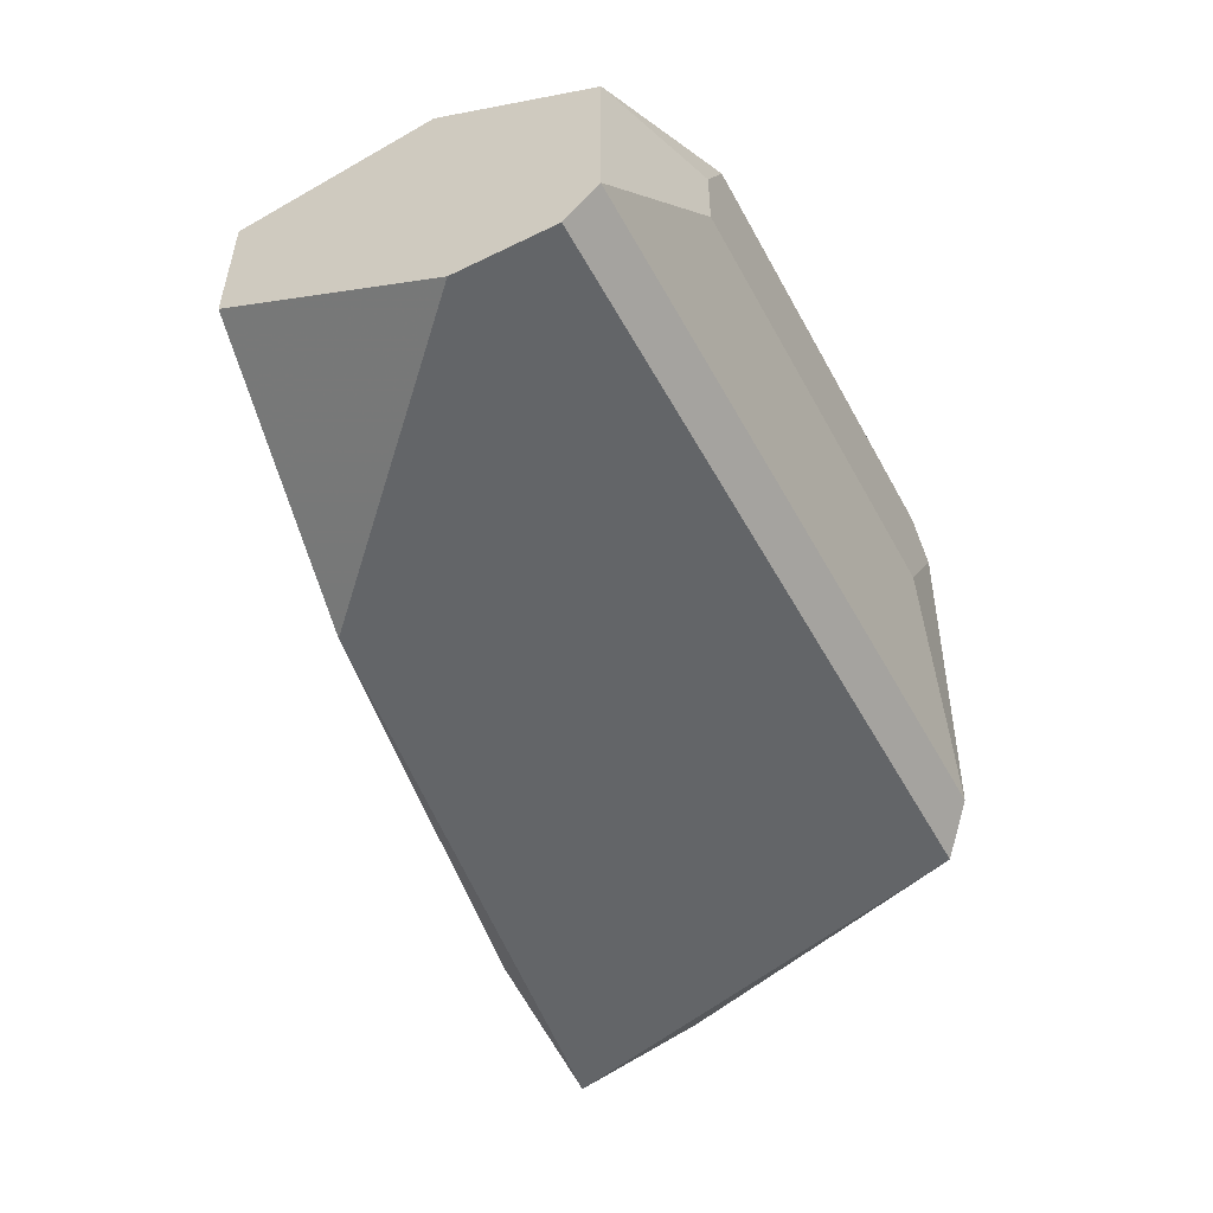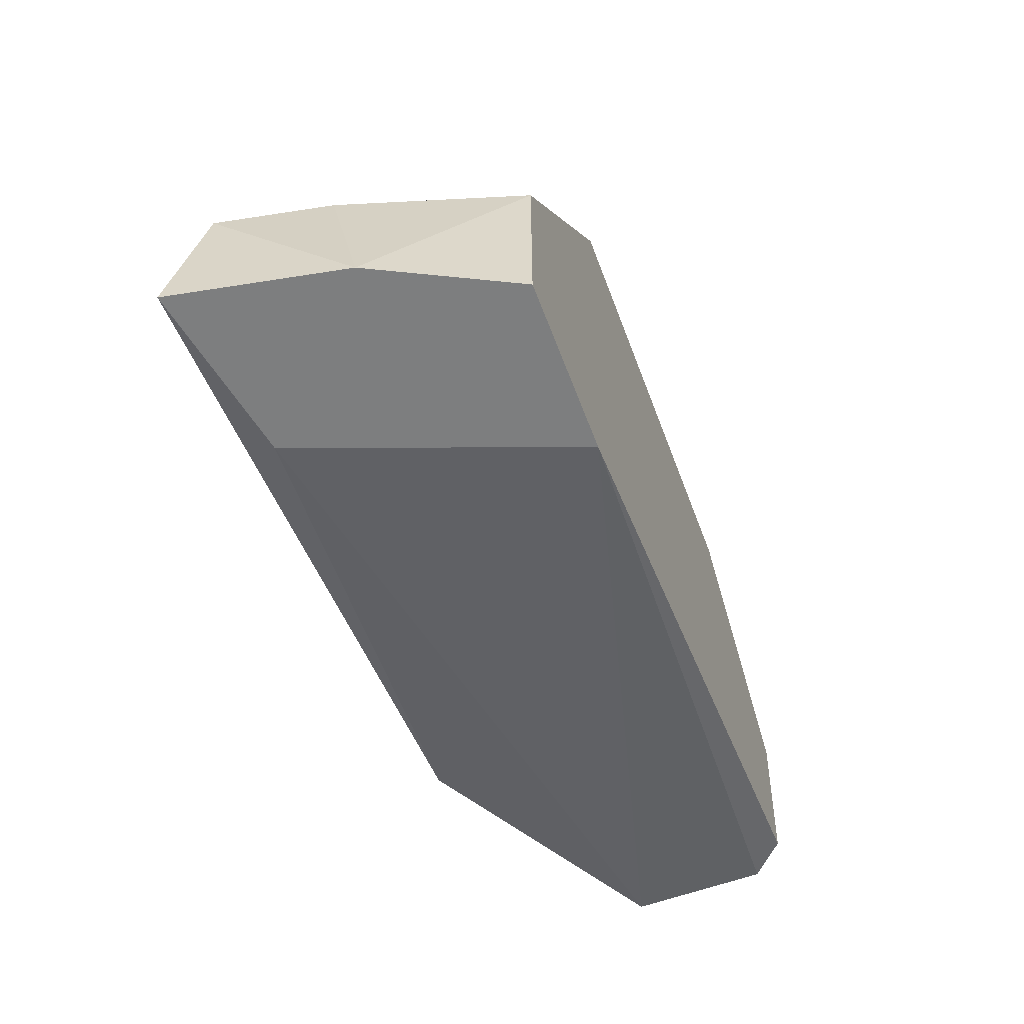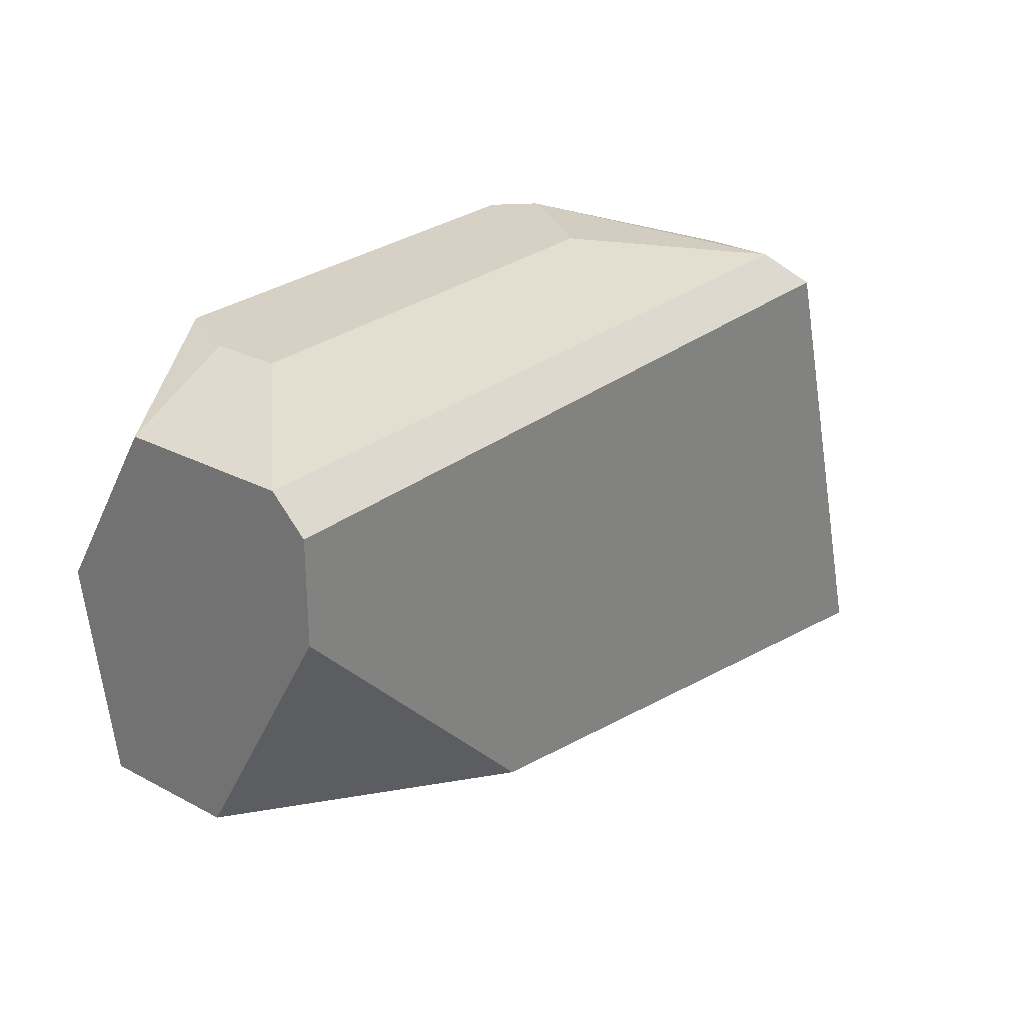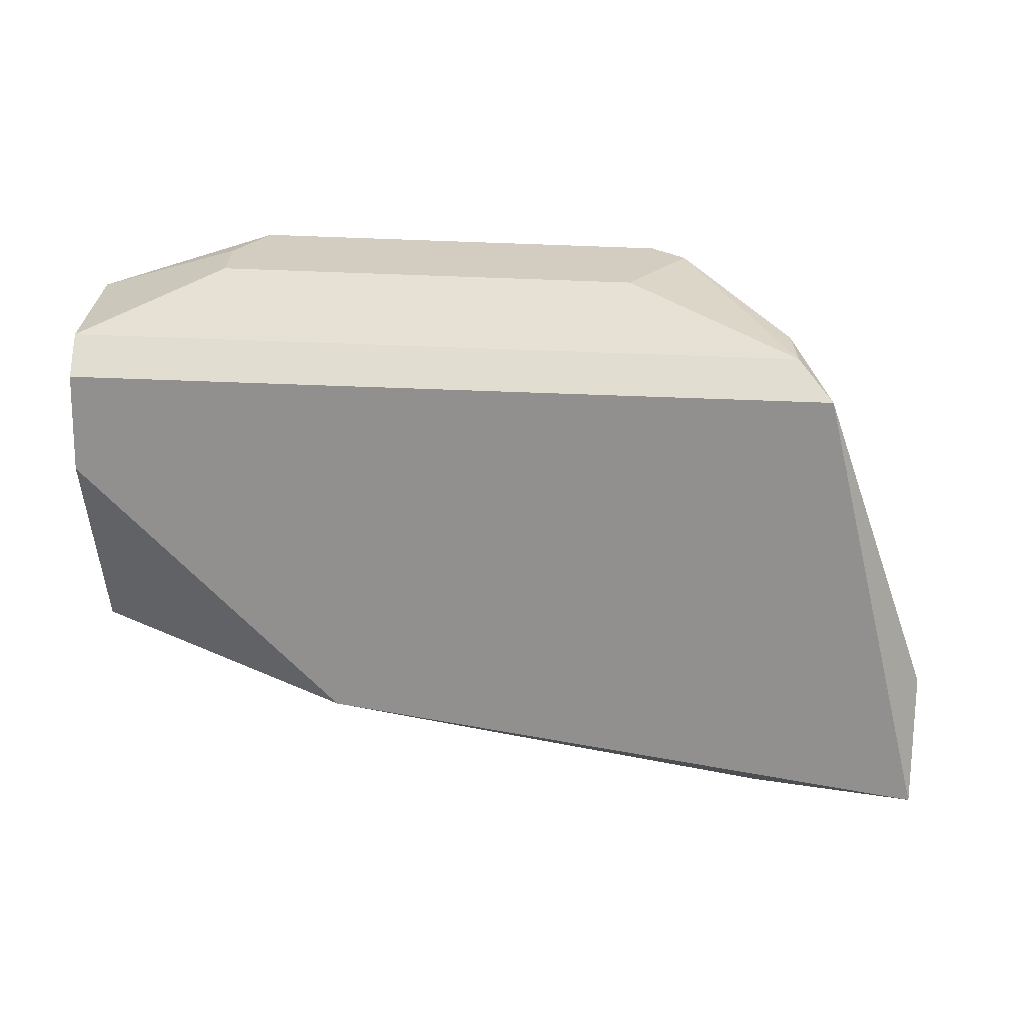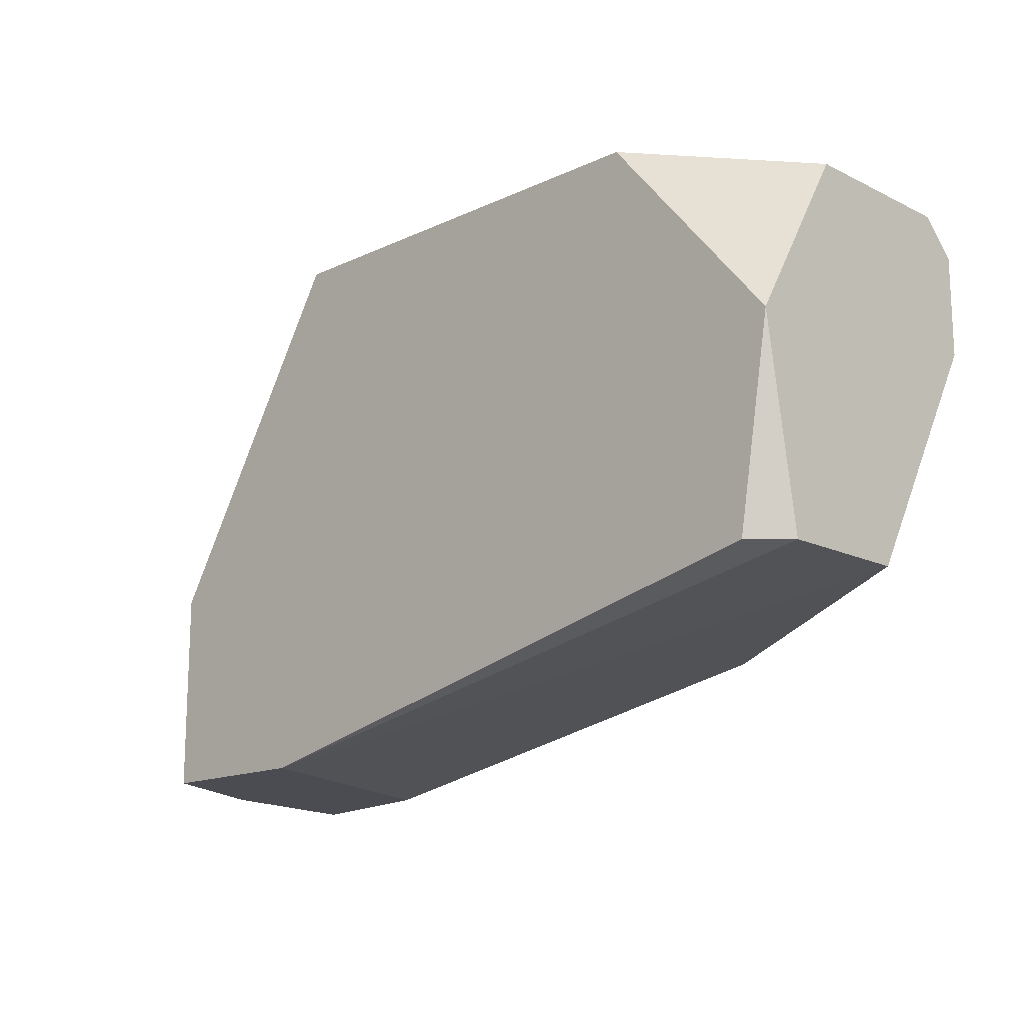
<metadata>
{"format":"obj","ext":"obj","renderer":"f3d","projection":"perspective","resolution":1024,"background":"white","views":[{"elev":-51.4,"azim":117.9,"up":"+Z"},{"elev":-59.3,"azim":-69.4,"up":"+Y"},{"elev":26.9,"azim":129.2,"up":"+Y"},{"elev":-65.7,"azim":177.9,"up":"+Z"},{"elev":-15.4,"azim":44.3,"up":"+Y"}]}
</metadata>
<code>
v -0.01536 0.02497 -0.01821
v -0.02173 0.0104 -0.01457
v -0.02173 0.01587 -0.01457
v -0.000798 0.01404 -0.01457
v -0.004438 0.02497 -0.01457
v -0.003529 0.02497 -0.01639
v -0.003529 0.02497 -0.01821
v -0.01718 0.0104 -0.01457
v -0.01718 0.02497 -0.01548
v 0.000114 0.02041 -0.02276
v 0.000114 0.0195 -0.01457
v 0.000114 0.02405 -0.02185
v 0.000114 0.02405 -0.0173
v 0.000114 0.02314 -0.02276
v 0.000114 0.01404 -0.01912
v 0.000114 0.01404 -0.01548
v -0.02447 0.0104 -0.02276
v -0.02447 0.01404 -0.02185
v -0.02355 0.0104 -0.01821
v -0.02355 0.01495 -0.01912
v -0.007169 0.01313 -0.02276
v -0.02082 0.02314 -0.02276
v -0.01627 0.02497 -0.01457
v -0.01991 0.0104 -0.02185
v -0.01991 0.02405 -0.02185
v -0.01991 0.02405 -0.02003
f 26 18 20
f 6 7 23
f 21 22 14
f 22 21 17
f 2 19 17
f 16 14 11
f 23 2 11
f 19 2 3
f 2 23 3
f 14 16 15
f 2 17 8
f 11 2 8
f 15 16 8
f 22 17 18
f 17 19 18
f 14 22 25
f 6 23 5
f 23 11 5
f 5 11 13
f 7 6 13
f 11 14 13
f 6 5 13
f 17 21 24
f 21 15 24
f 8 17 24
f 15 8 24
f 16 11 4
f 8 16 4
f 11 8 4
f 22 18 26
f 25 22 26
f 21 14 10
f 14 15 10
f 15 21 10
f 25 7 12
f 14 25 12
f 7 13 12
f 13 14 12
f 23 7 1
f 7 25 1
f 1 25 9
f 3 23 9
f 26 3 9
f 25 26 9
f 23 1 9
f 19 3 20
f 18 19 20
f 3 26 20

</code>
